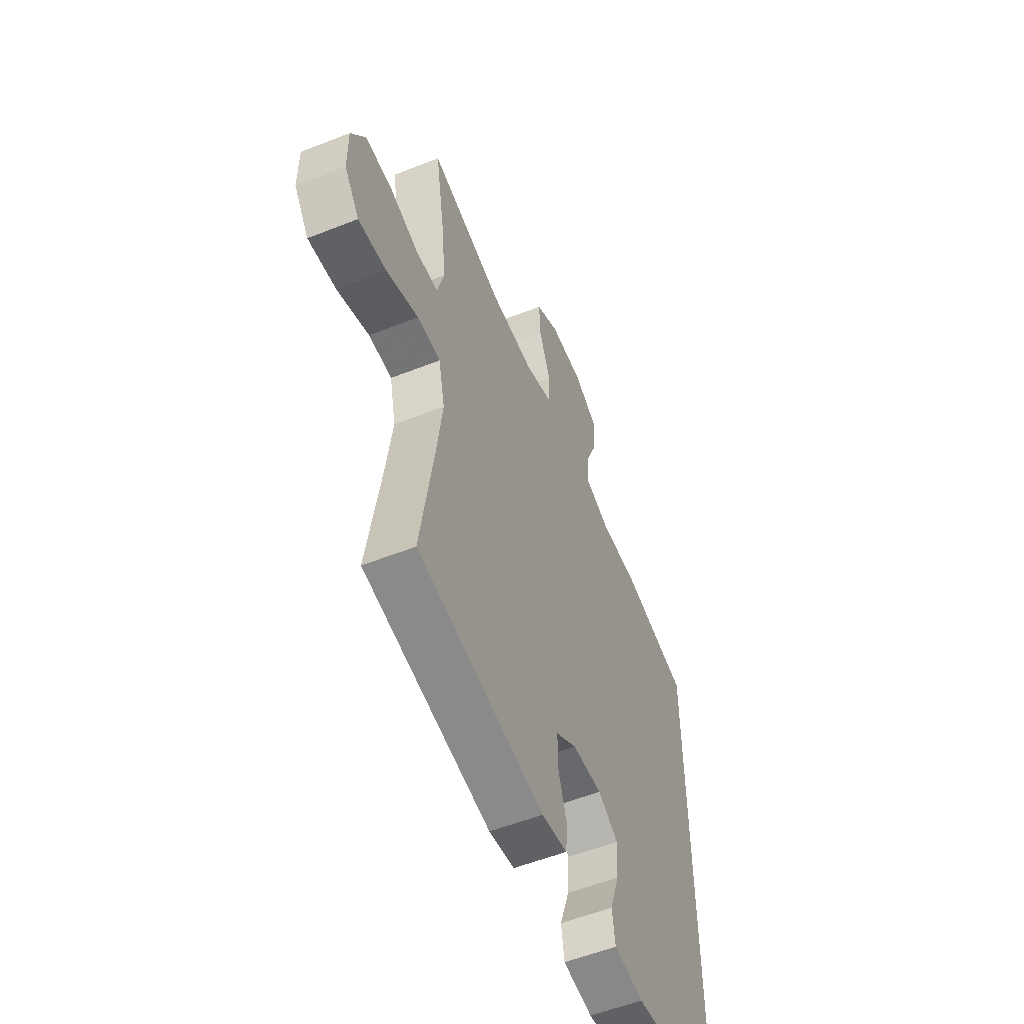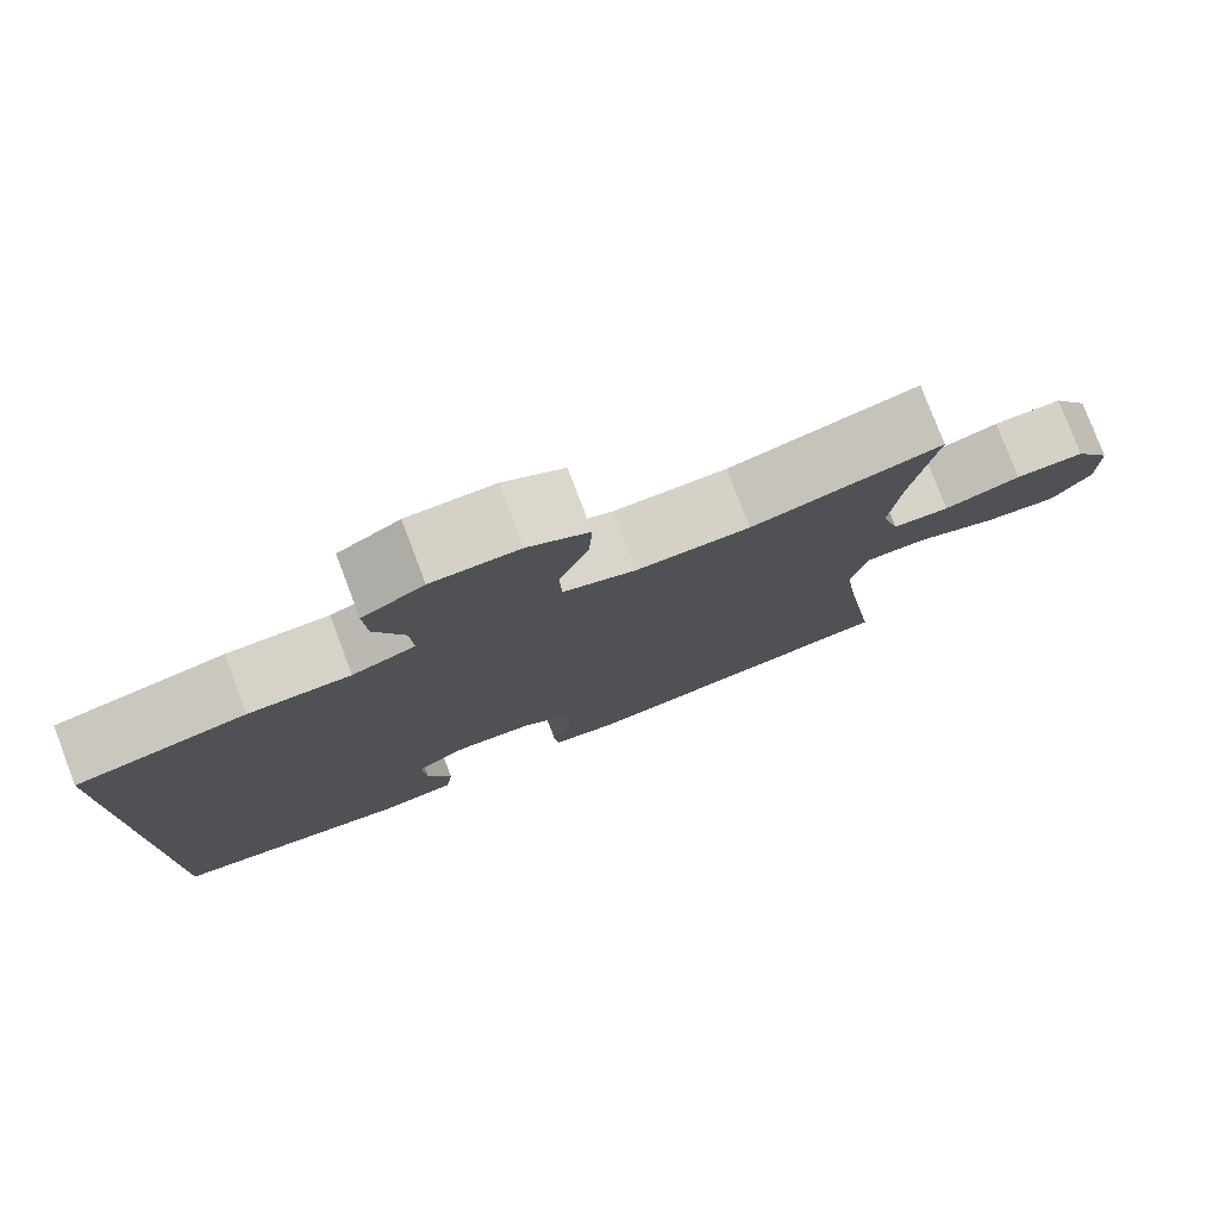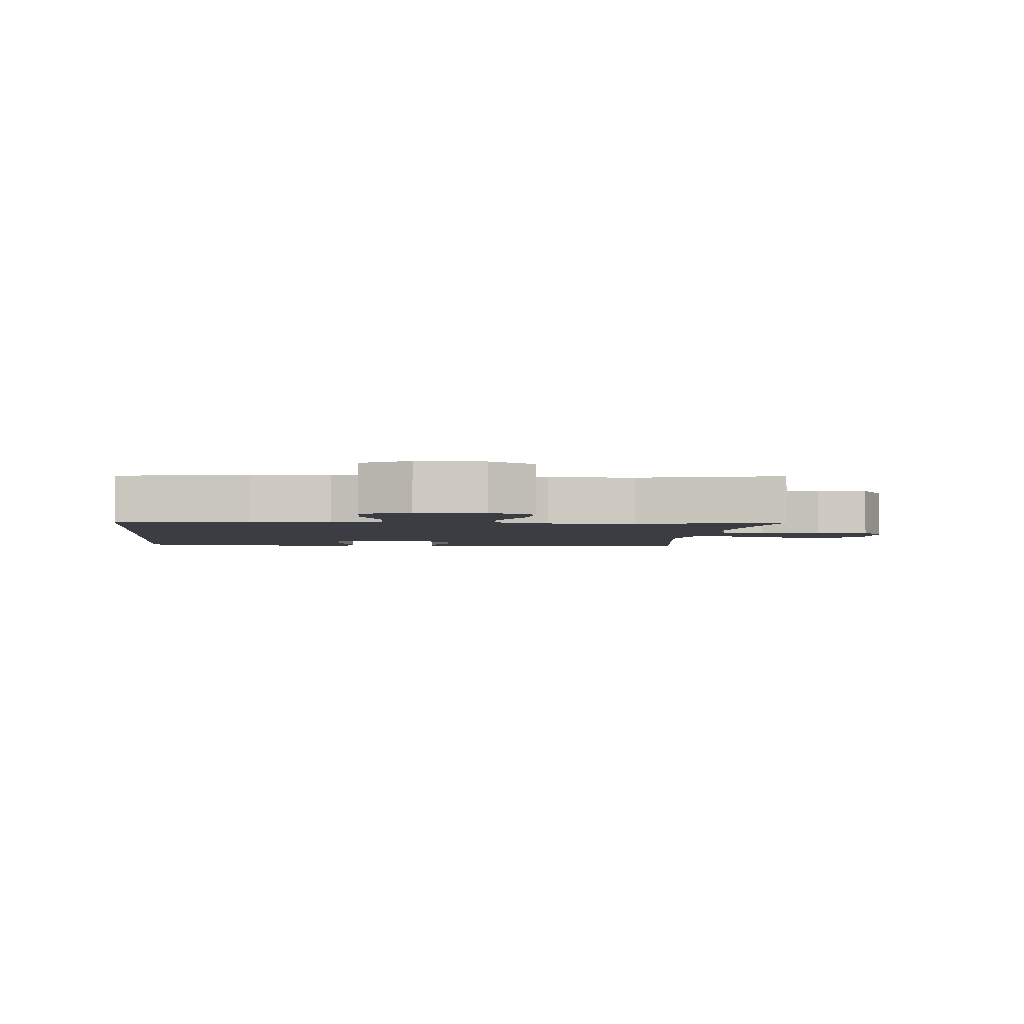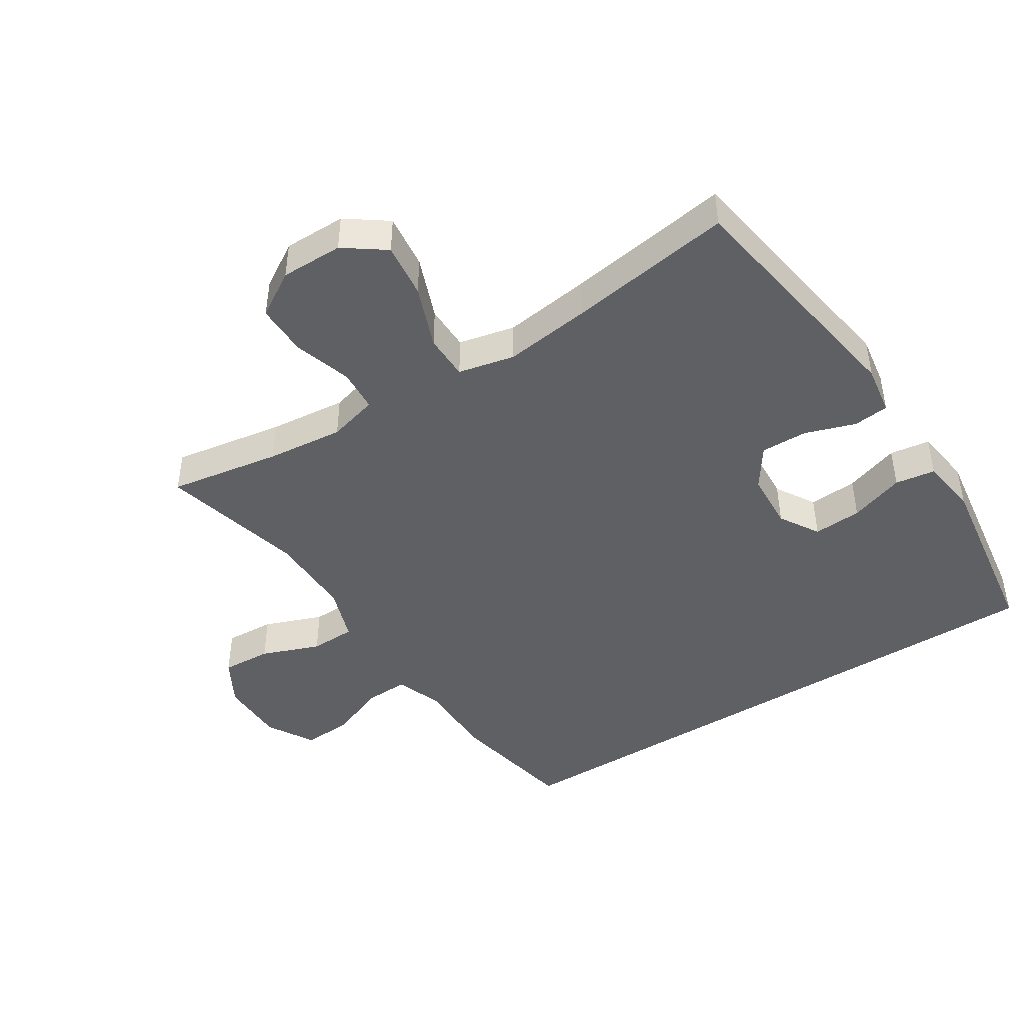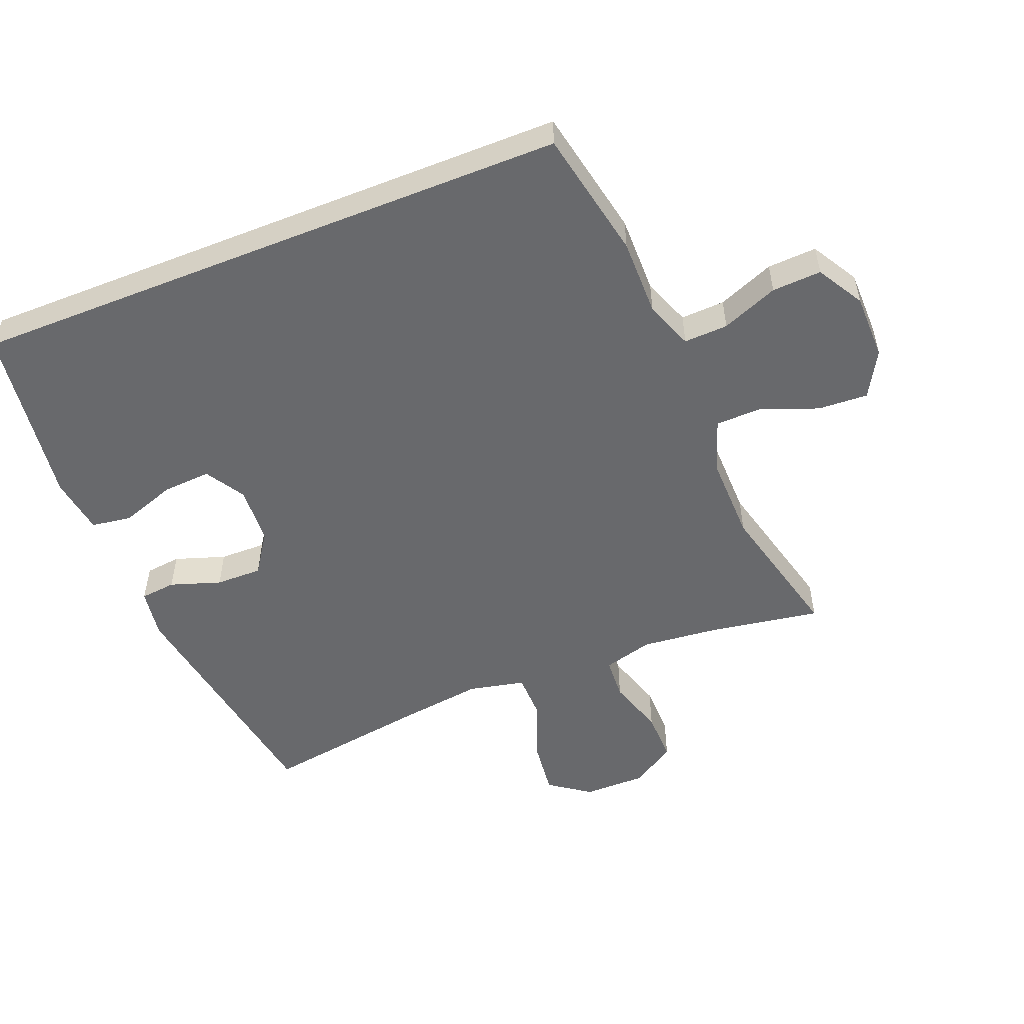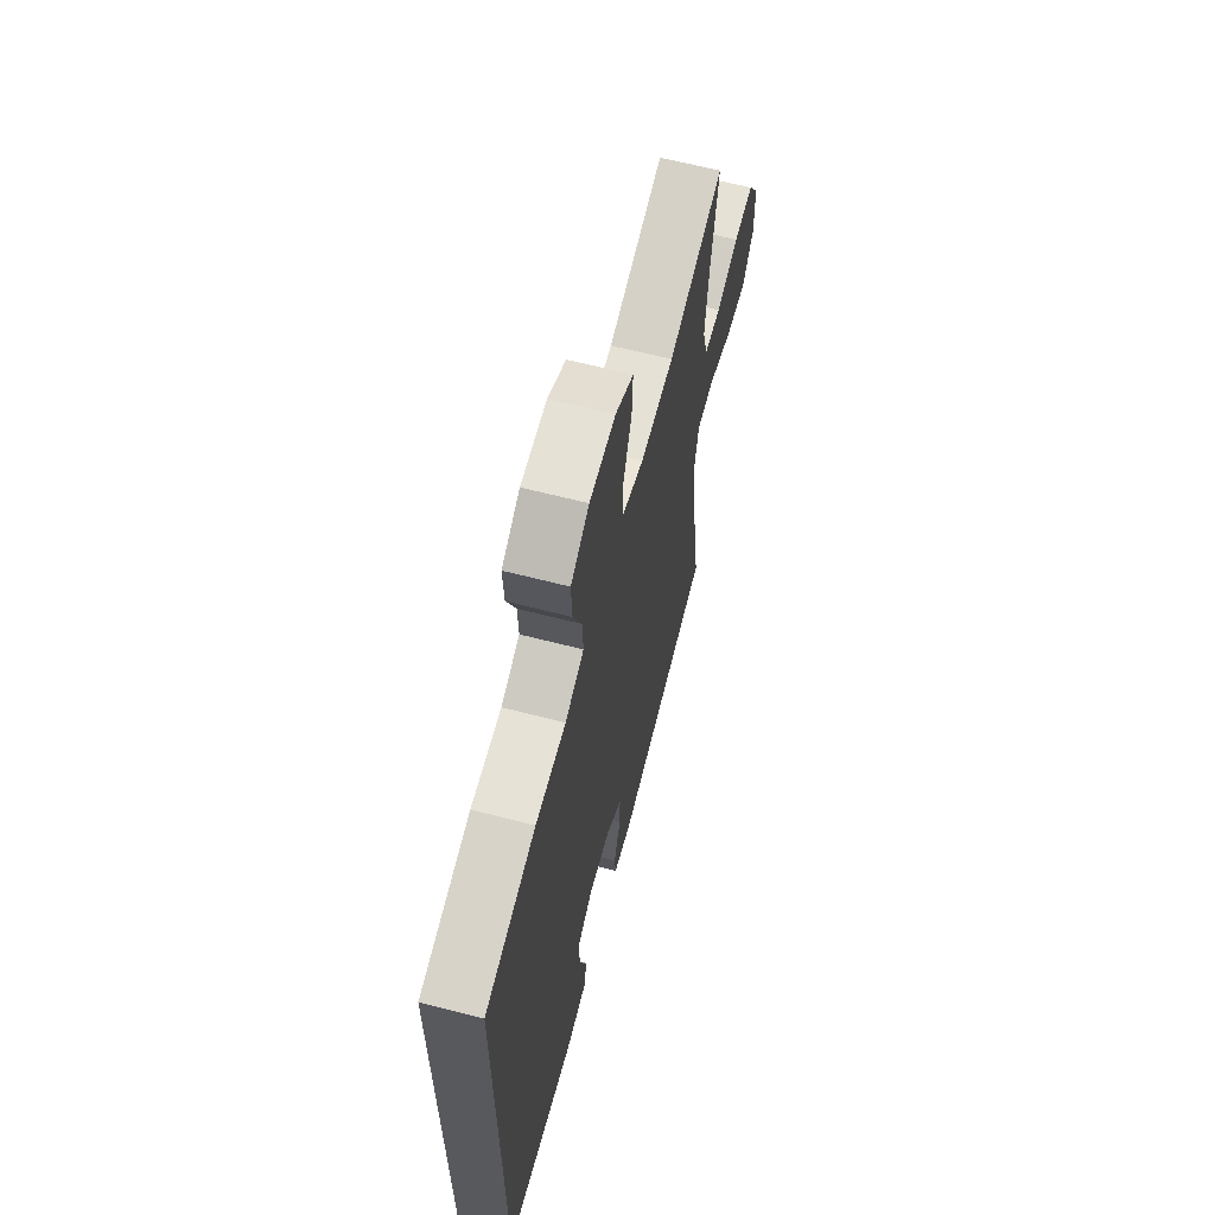
<metadata>
{"format":"obj","ext":"obj","renderer":"f3d","projection":"perspective","resolution":1024,"background":"white","views":[{"elev":-55.6,"azim":112.6,"up":"+Z"},{"elev":78.8,"azim":-20.8,"up":"+Z"},{"elev":-2.9,"azim":-6.0,"up":"+Y"},{"elev":-44.9,"azim":122.4,"up":"+Y"},{"elev":-52.7,"azim":-68.2,"up":"+Y"},{"elev":64.1,"azim":-75.4,"up":"+Z"}]}
</metadata>
<code>
v 0.5 0.07 -0.5
v 0.117 0.07 -0.562
v 0.04 0.07 -0.55
v 0.034 0.07 -0.495
v 0.06 0.07 -0.417
v 0.061 0.07 -0.345
v -0.002 0.07 -0.302
v -0.092 0.07 -0.297
v -0.153 0.07 -0.334
v -0.148 0.07 -0.409
v -0.119 0.07 -0.494
v -0.128 0.07 -0.556
v -0.217 0.07 -0.569
v -0.5 0.07 -0.529
v -0.5 0.07 0.407
v -0.299 0.07 0.447
v -0.179 0.07 0.446
v -0.105 0.07 0.474
v -0.108 0.07 0.542
v -0.143 0.07 0.629
v -0.147 0.07 0.705
v -0.075 0.07 0.747
v 0.027 0.07 0.748
v 0.098 0.07 0.708
v 0.094 0.07 0.631
v 0.06 0.07 0.541
v 0.062 0.07 0.471
v 0.147 0.07 0.442
v 0.279 0.07 0.444
v 0.5 0.07 0.5
v 0.472 0.07 0.328
v 0.46 0.07 0.209
v 0.481 0.07 0.132
v 0.547 0.07 0.128
v 0.636 0.07 0.156
v 0.716 0.07 0.157
v 0.759 0.07 0.088
v 0.759 0.07 -0.008
v 0.714 0.07 -0.071
v 0.629 0.07 -0.061
v 0.532 0.07 -0.024
v 0.462 0.07 -0.025
v 0.443 0.07 -0.112
v 0.461 0.07 -0.246
v 0.5 0 -0.5
v 0.117 0 -0.562
v 0.04 0 -0.55
v 0.034 0 -0.495
v 0.06 0 -0.417
v 0.061 0 -0.345
v -0.002 0 -0.302
v -0.092 0 -0.297
v -0.153 0 -0.334
v -0.148 0 -0.409
v -0.119 0 -0.494
v -0.128 0 -0.556
v -0.217 0 -0.569
v -0.5 0 -0.529
v -0.5 0 0.407
v -0.299 0 0.447
v -0.179 0 0.446
v -0.105 0 0.474
v -0.108 0 0.542
v -0.143 0 0.629
v -0.147 0 0.705
v -0.075 0 0.747
v 0.027 0 0.748
v 0.098 0 0.708
v 0.094 0 0.631
v 0.06 0 0.541
v 0.062 0 0.471
v 0.147 0 0.442
v 0.279 0 0.444
v 0.5 0 0.5
v 0.472 0 0.328
v 0.46 0 0.209
v 0.481 0 0.132
v 0.547 0 0.128
v 0.636 0 0.156
v 0.716 0 0.157
v 0.759 0 0.088
v 0.759 0 -0.008
v 0.714 0 -0.071
v 0.629 0 -0.061
v 0.532 0 -0.024
v 0.462 0 -0.025
v 0.443 0 -0.112
v 0.461 0 -0.246
f 39 40 41
f 38 39 41
f 37 38 41
f 36 37 41
f 35 36 41
f 34 35 41
f 33 34 41 42
f 32 33 42 43
f 29 30 31
f 28 29 31 32
f 27 28 32 43
f 24 25 26
f 23 24 26
f 22 23 26
f 21 22 26
f 20 21 26
f 19 20 26
f 18 19 26 27
f 27 43 44
f 18 27 44
f 17 18 44
f 13 14 15
f 12 13 15
f 11 12 15
f 10 11 15
f 9 10 15 16
f 8 9 16 17
f 3 4 5
f 2 3 5
f 1 2 5
f 44 1 5
f 44 5 6
f 7 8 17 44
f 6 7 44
f 85 84 83
f 85 83 82
f 85 82 81
f 85 81 80
f 85 80 79
f 85 79 78
f 86 85 78 77
f 87 86 77 76
f 75 74 73
f 76 75 73 72
f 87 76 72 71
f 70 69 68
f 70 68 67
f 70 67 66
f 70 66 65
f 70 65 64
f 70 64 63
f 71 70 63 62
f 88 87 71
f 88 71 62
f 88 62 61
f 59 58 57
f 59 57 56
f 59 56 55
f 59 55 54
f 60 59 54 53
f 61 60 53 52
f 49 48 47
f 49 47 46
f 49 46 45
f 49 45 88
f 50 49 88
f 88 61 52 51
f 88 51 50
f 1 45 46 2
f 2 46 47 3
f 3 47 48 4
f 4 48 49 5
f 5 49 50 6
f 6 50 51 7
f 7 51 52 8
f 8 52 53 9
f 9 53 54 10
f 10 54 55 11
f 11 55 56 12
f 12 56 57 13
f 13 57 58 14
f 14 58 59 15
f 15 59 60 16
f 16 60 61 17
f 17 61 62 18
f 18 62 63 19
f 19 63 64 20
f 20 64 65 21
f 21 65 66 22
f 22 66 67 23
f 23 67 68 24
f 24 68 69 25
f 25 69 70 26
f 26 70 71 27
f 27 71 72 28
f 28 72 73 29
f 29 73 74 30
f 30 74 75 31
f 31 75 76 32
f 32 76 77 33
f 33 77 78 34
f 34 78 79 35
f 35 79 80 36
f 36 80 81 37
f 37 81 82 38
f 38 82 83 39
f 39 83 84 40
f 40 84 85 41
f 41 85 86 42
f 42 86 87 43
f 43 87 88 44
f 44 88 45 1

</code>
